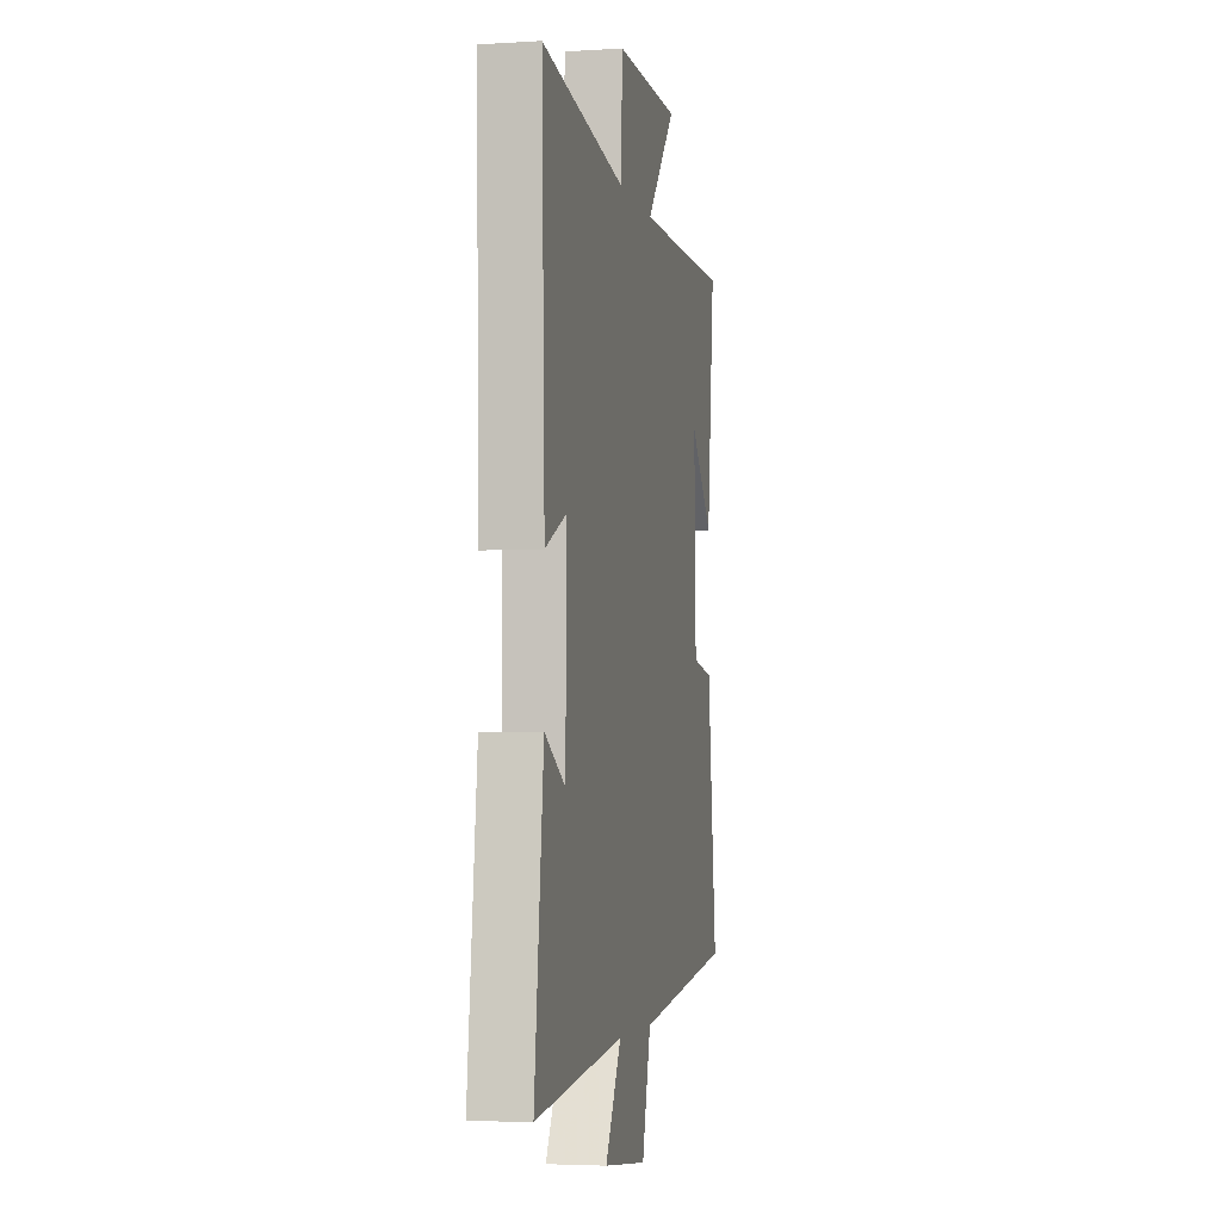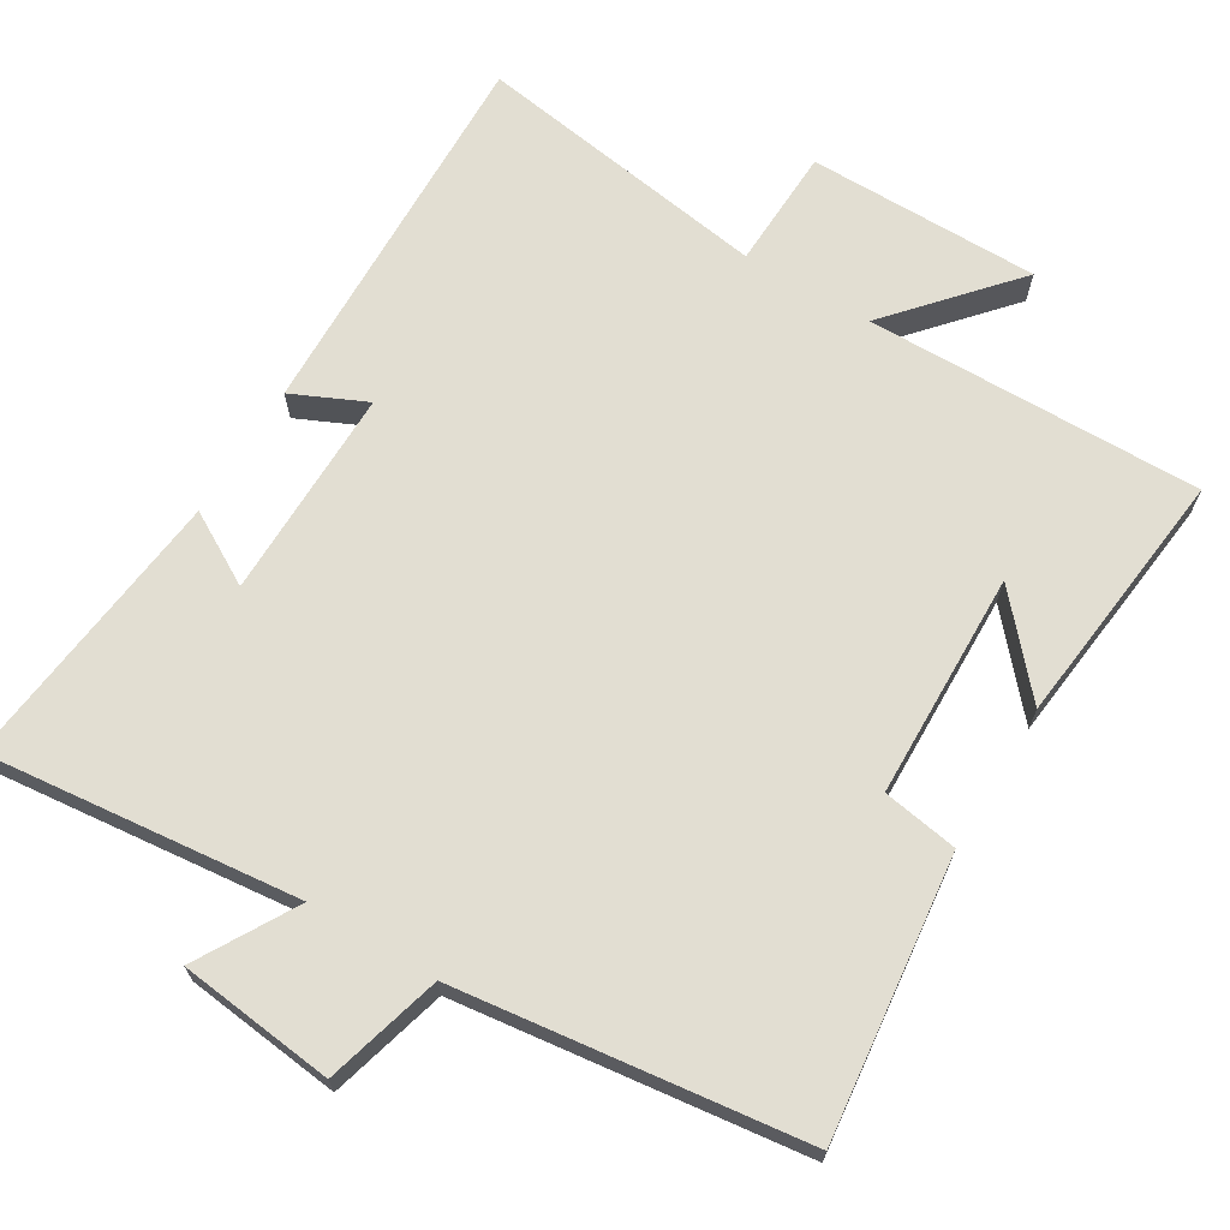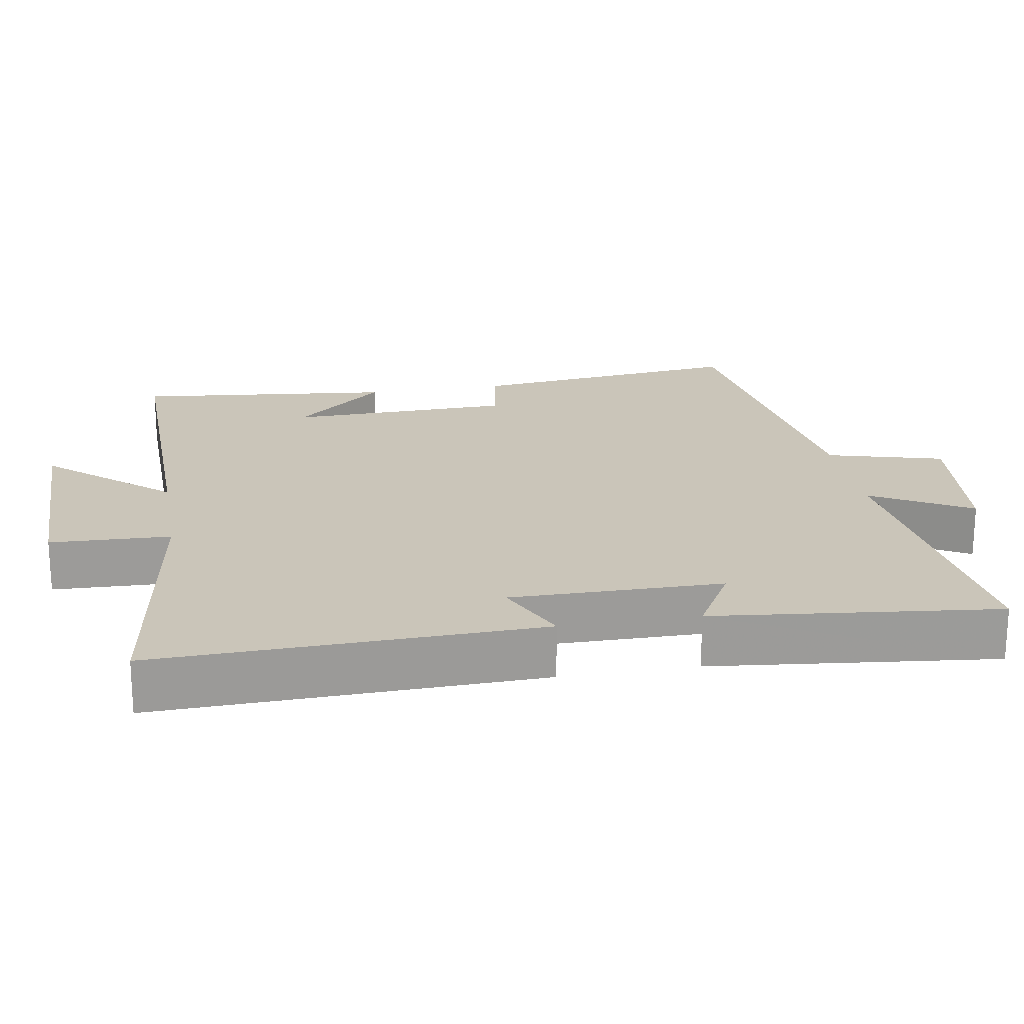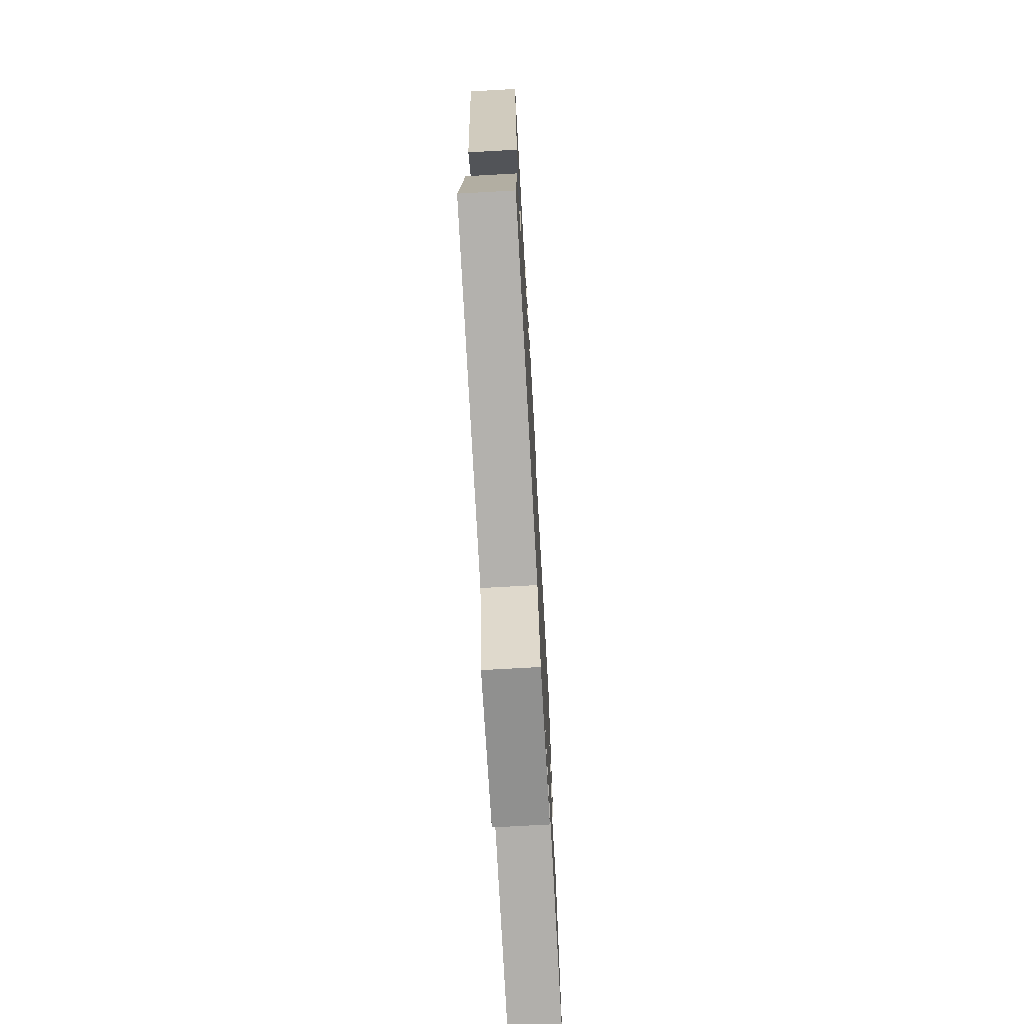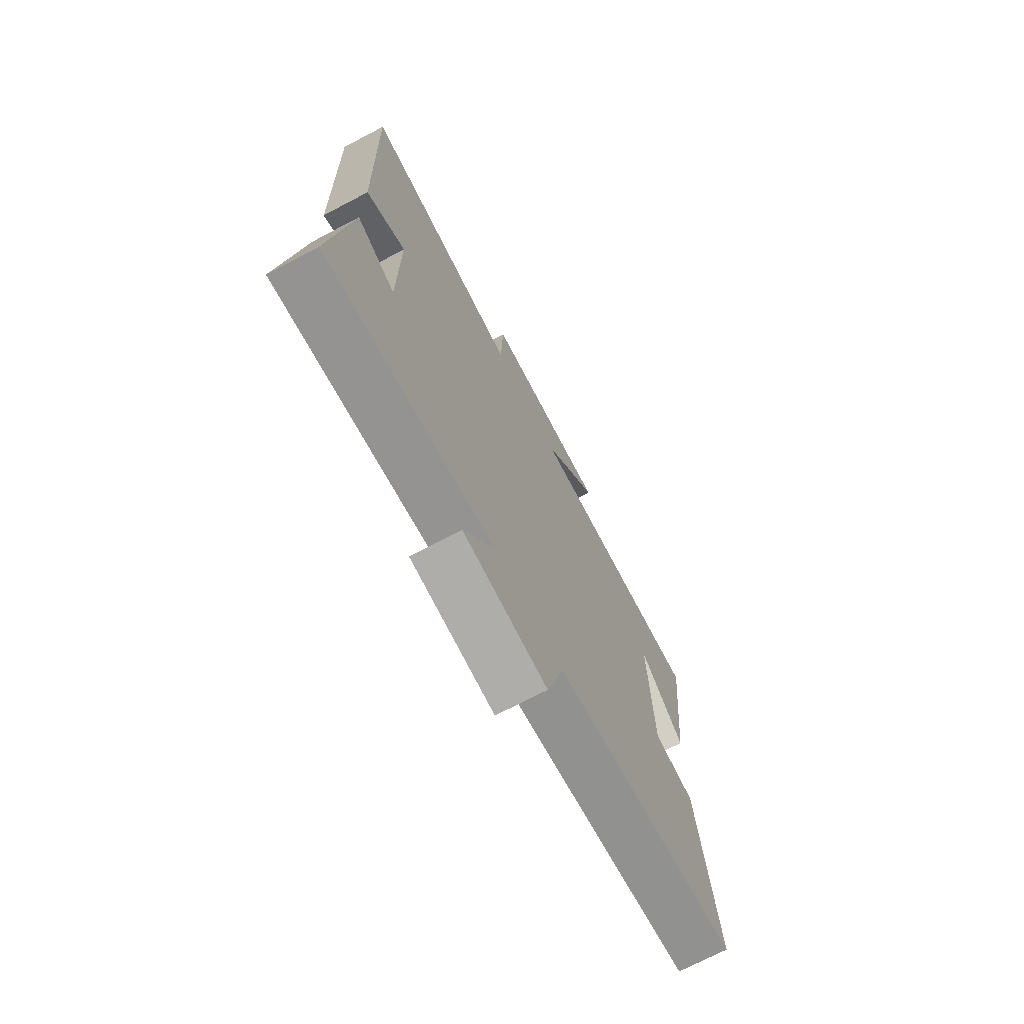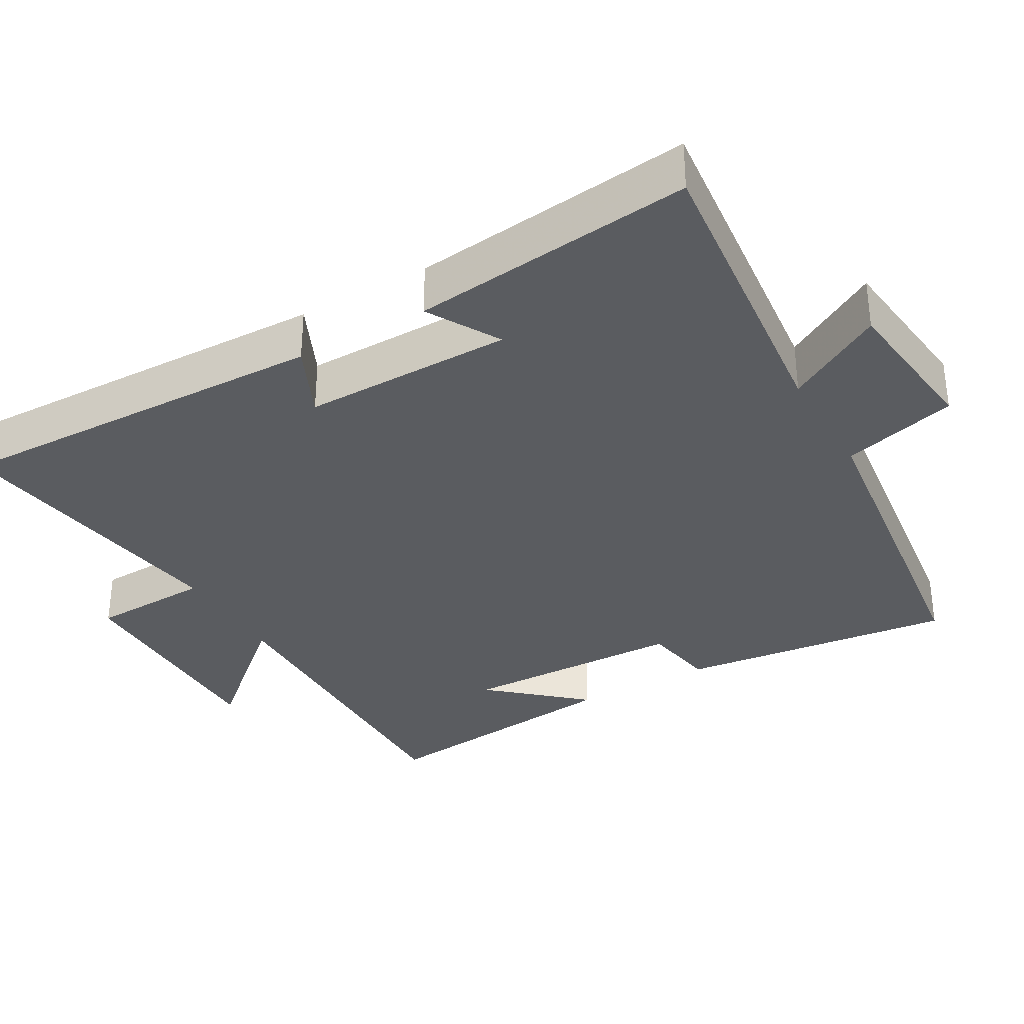
<metadata>
{"format":"obj","ext":"obj","renderer":"f3d","projection":"perspective","resolution":1024,"background":"white","views":[{"elev":-3.9,"azim":101.8,"up":"+Z"},{"elev":67.9,"azim":-148.8,"up":"+Y"},{"elev":20.7,"azim":80.2,"up":"+Y"},{"elev":-72.0,"azim":-86.8,"up":"+Z"},{"elev":-72.1,"azim":117.7,"up":"+Z"},{"elev":-33.6,"azim":119.9,"up":"+Y"}]}
</metadata>
<code>
v 0.544 0.07 -0.547
v 0.112 0.07 -0.5
v 0.19 0.07 -0.636
v -0.024 0.07 -0.66
v -0.068 0.07 -0.5
v -0.545 0.07 -0.439
v -0.5 0.07 -0.054
v -0.396 0.07 -0.037
v -0.388 0.07 0.275
v -0.5 0.07 0.148
v -0.539 0.07 0.507
v -0.075 0.07 0.5
v -0.221 0.07 0.667
v 0.099 0.07 0.667
v 0.105 0.07 0.5
v 0.515 0.07 0.562
v 0.5 0.07 0.033
v 0.398 0.07 0.08
v 0.4 0.07 -0.212
v 0.5 0.07 -0.155
v 0.544 0 -0.547
v 0.112 0 -0.5
v 0.19 0 -0.636
v -0.024 0 -0.66
v -0.068 0 -0.5
v -0.545 0 -0.439
v -0.5 0 -0.054
v -0.396 0 -0.037
v -0.388 0 0.275
v -0.5 0 0.148
v -0.539 0 0.507
v -0.075 0 0.5
v -0.221 0 0.667
v 0.099 0 0.667
v 0.105 0 0.5
v 0.515 0 0.562
v 0.5 0 0.033
v 0.398 0 0.08
v 0.4 0 -0.212
v 0.5 0 -0.155
f 19 20 1 2
f 18 19 2
f 15 16 17 18
f 15 18 2
f 12 13 14 15
f 12 15 2
f 9 10 11
f 9 11 12
f 8 9 12 2
f 5 6 7 8
f 2 3 4 5
f 2 5 8
f 22 21 40 39
f 22 39 38
f 38 37 36 35
f 22 38 35
f 35 34 33 32
f 22 35 32
f 31 30 29
f 32 31 29
f 22 32 29 28
f 28 27 26 25
f 25 24 23 22
f 28 25 22
f 1 21 22 2
f 2 22 23 3
f 3 23 24 4
f 4 24 25 5
f 5 25 26 6
f 6 26 27 7
f 7 27 28 8
f 8 28 29 9
f 9 29 30 10
f 10 30 31 11
f 11 31 32 12
f 12 32 33 13
f 13 33 34 14
f 14 34 35 15
f 15 35 36 16
f 16 36 37 17
f 17 37 38 18
f 18 38 39 19
f 19 39 40 20
f 20 40 21 1

</code>
